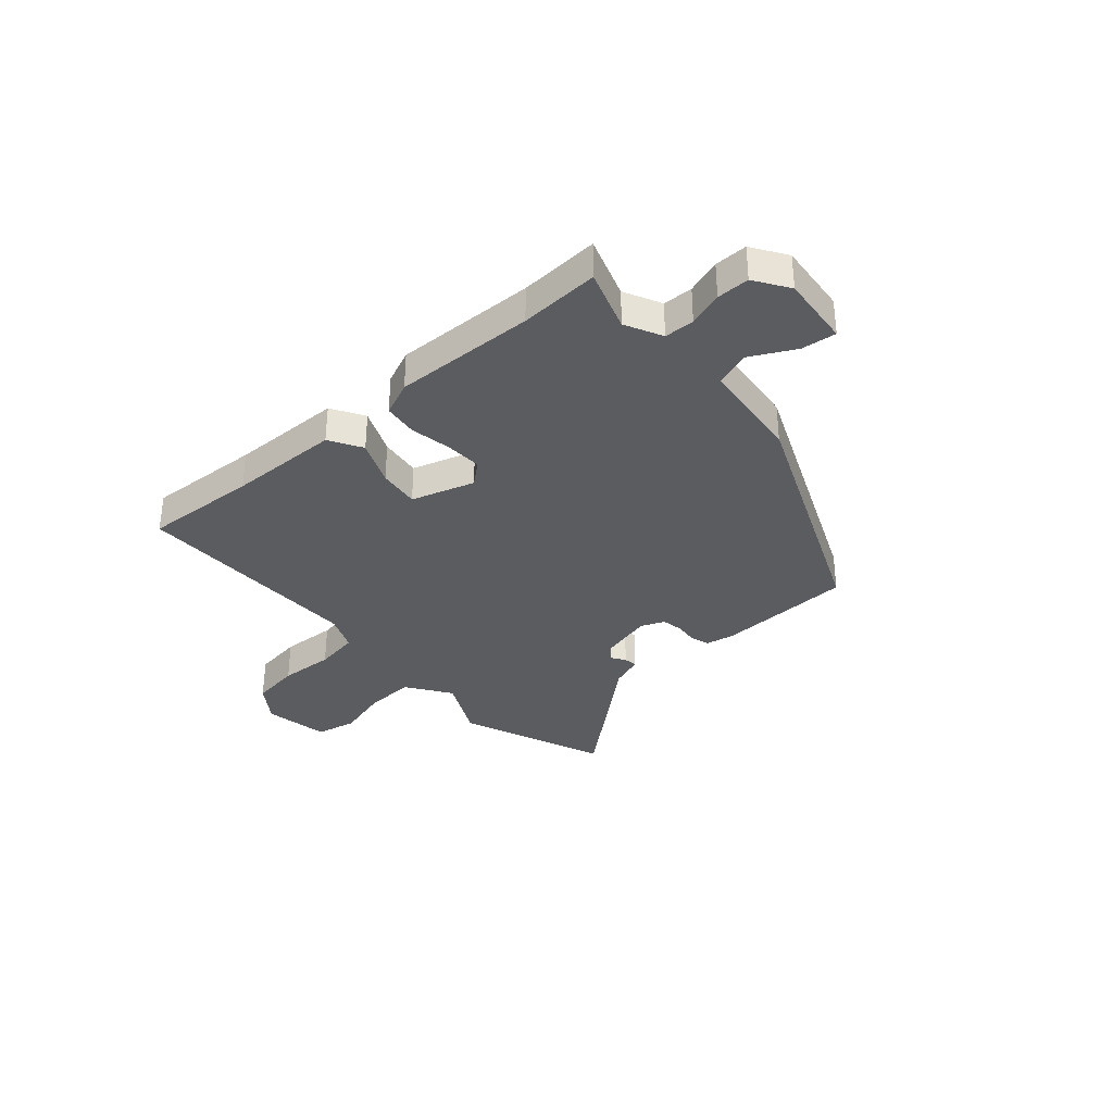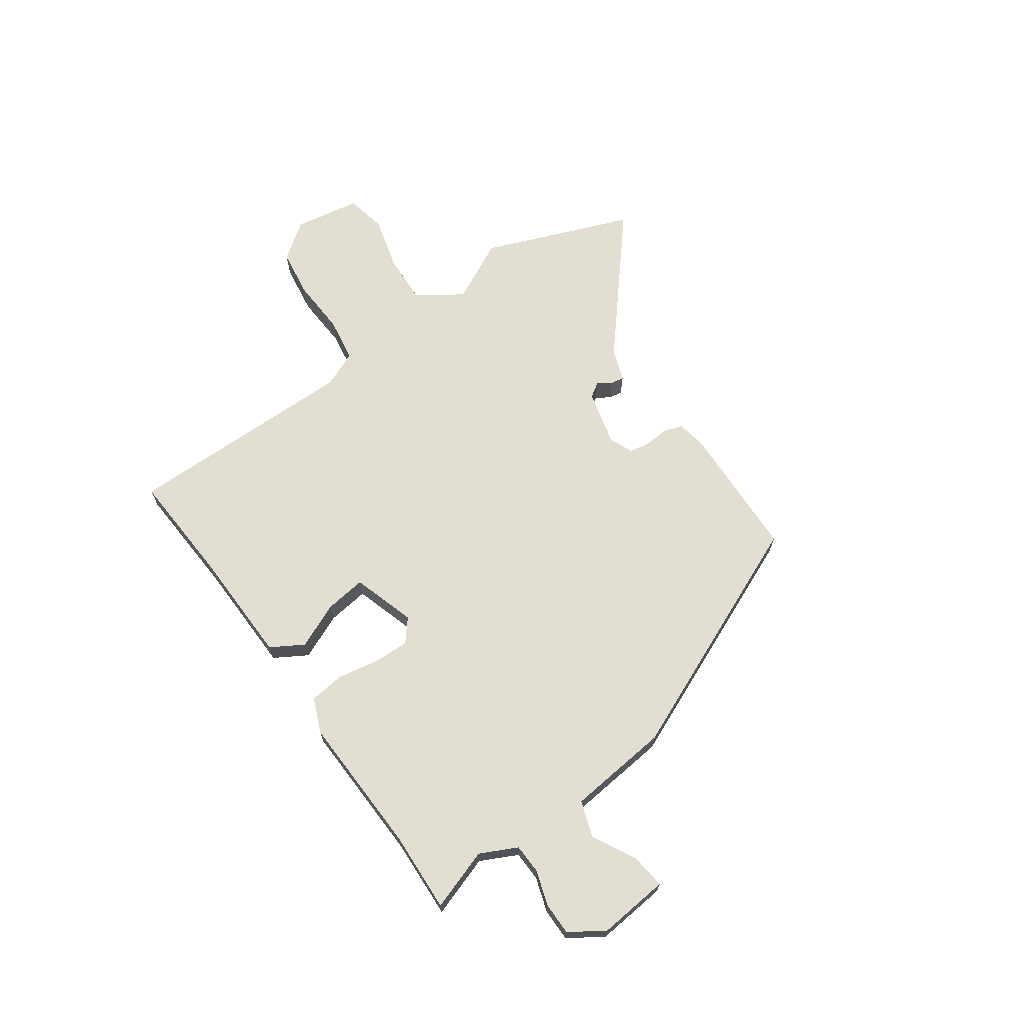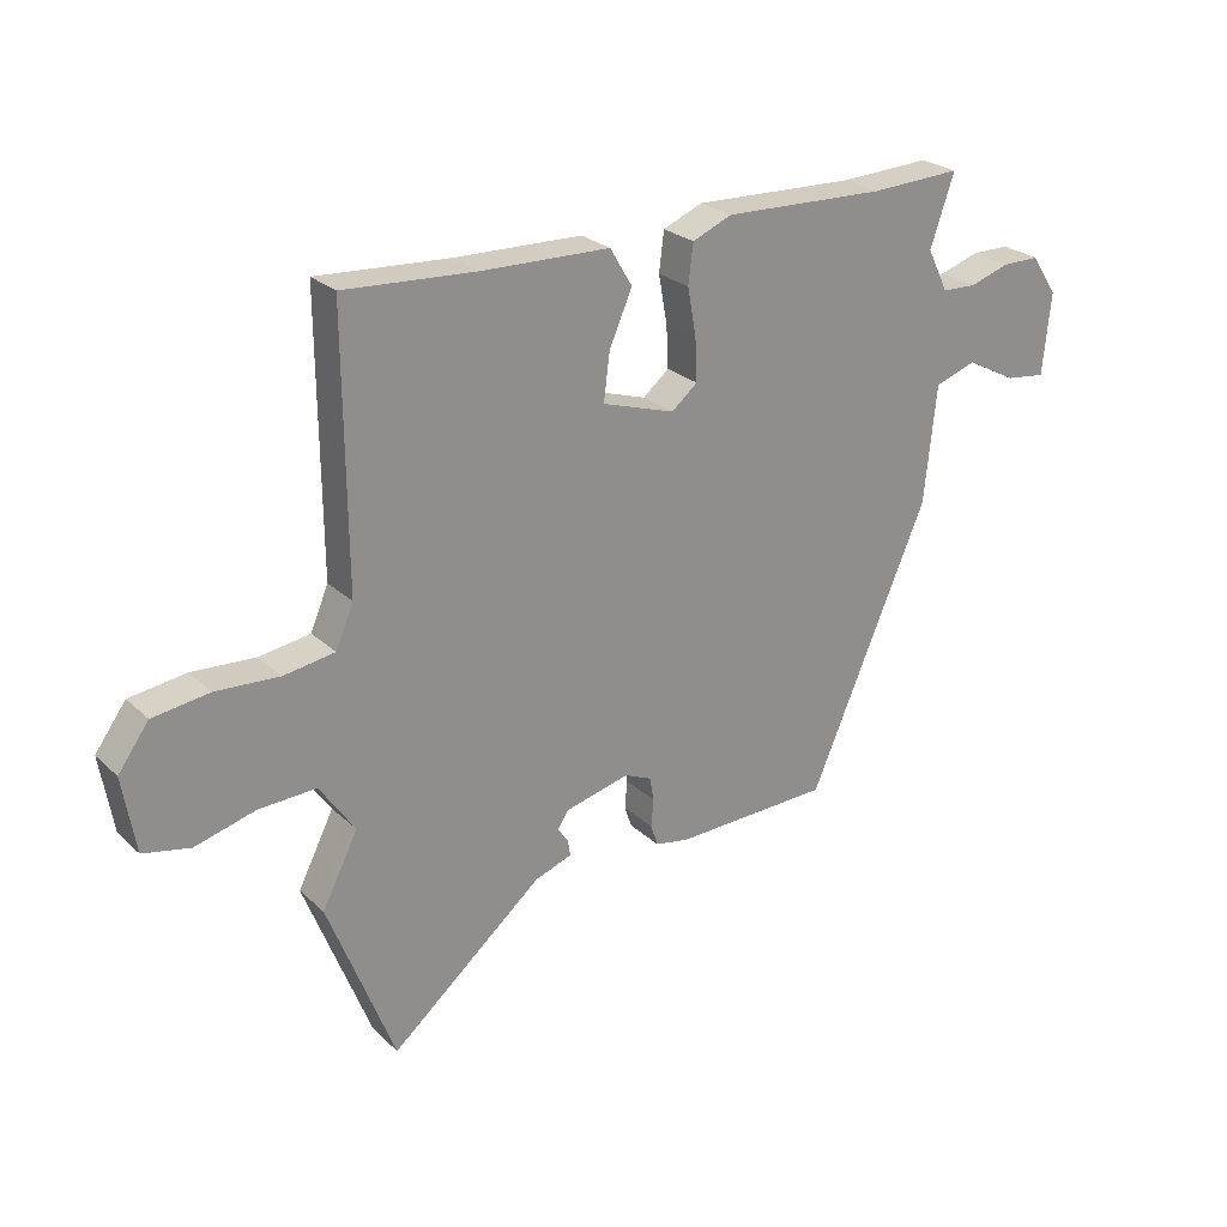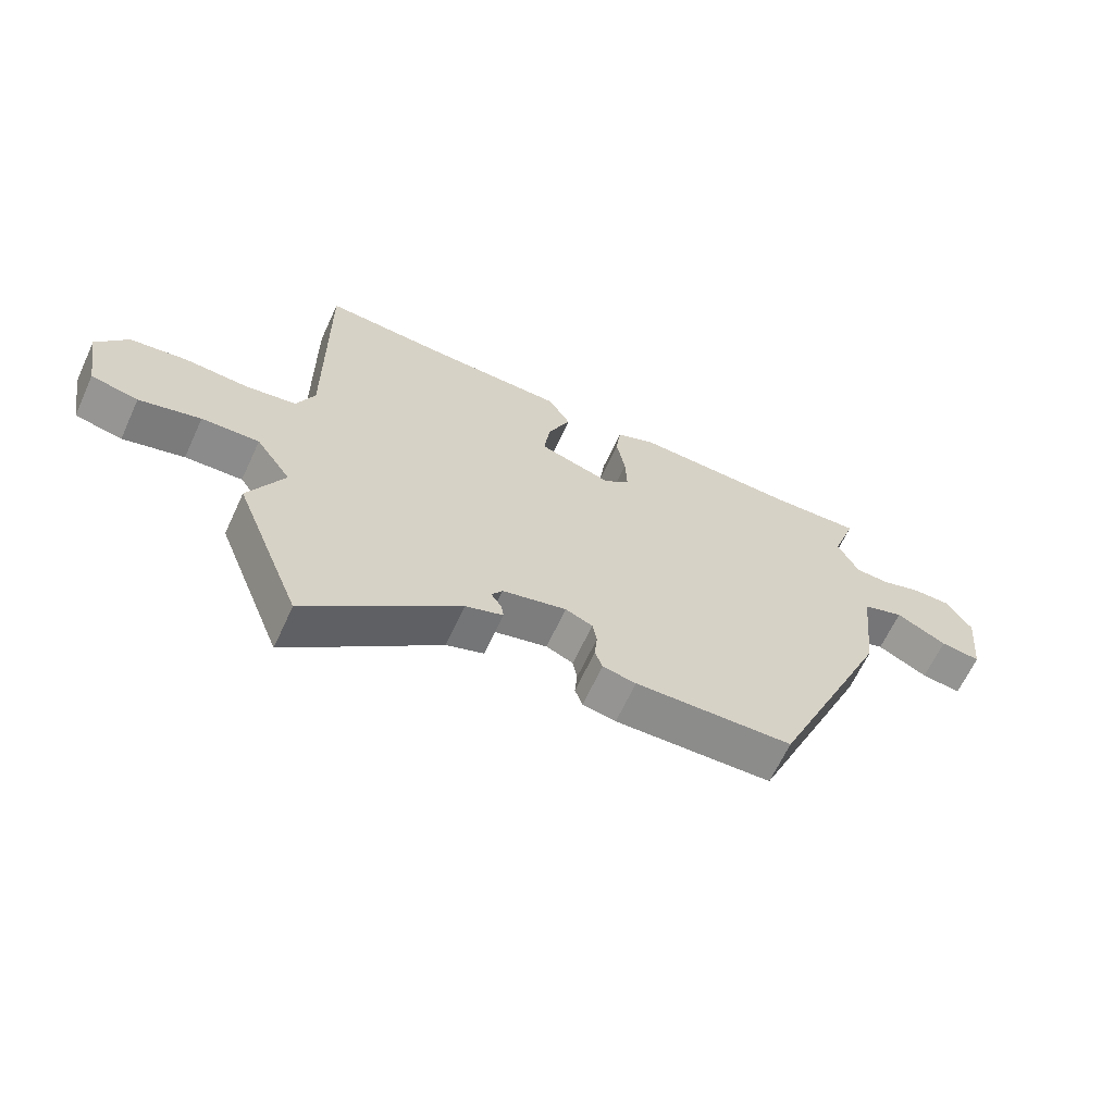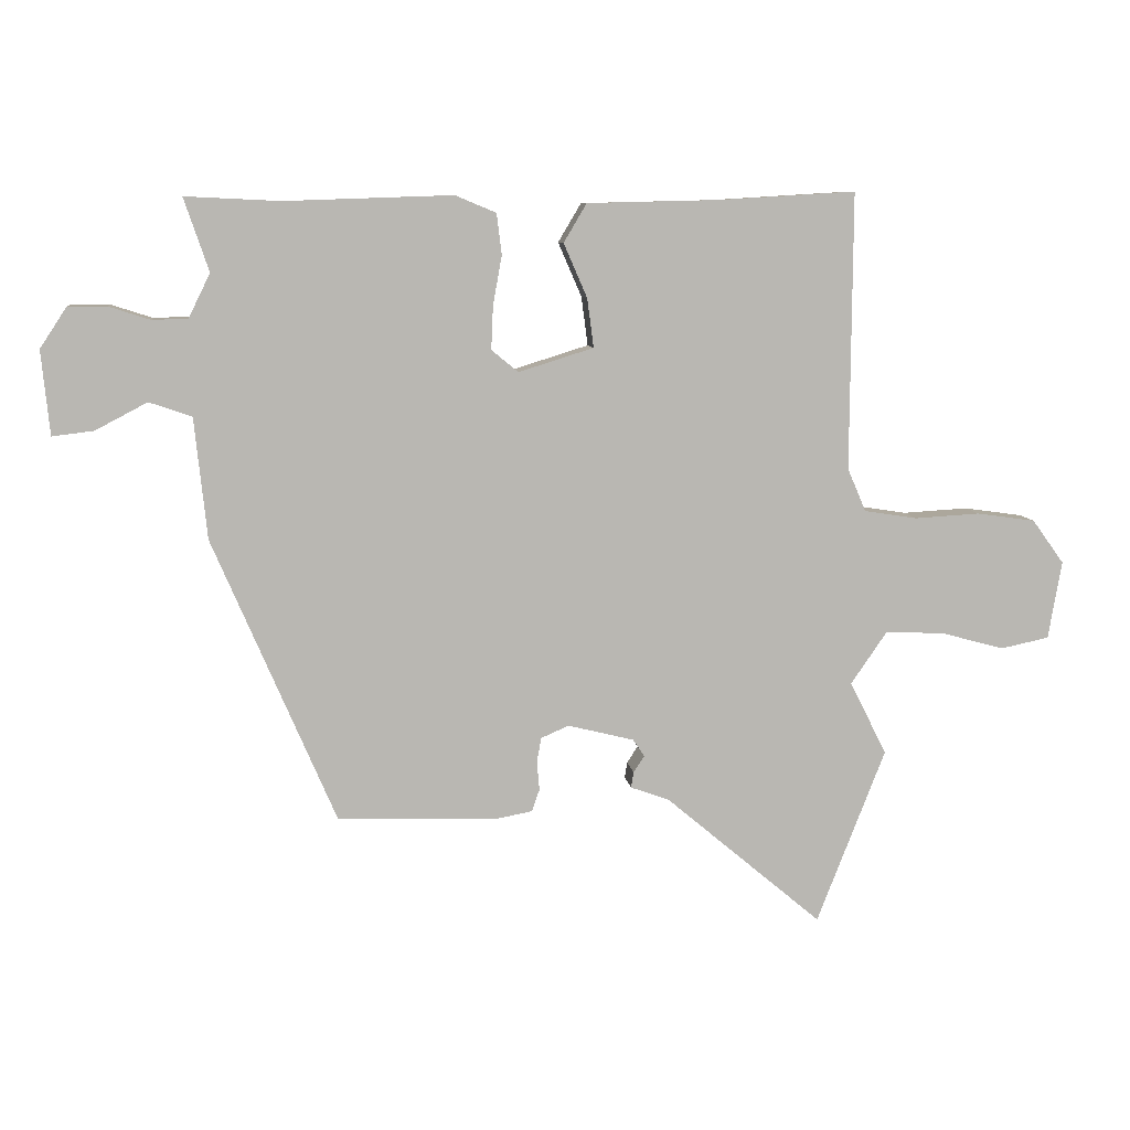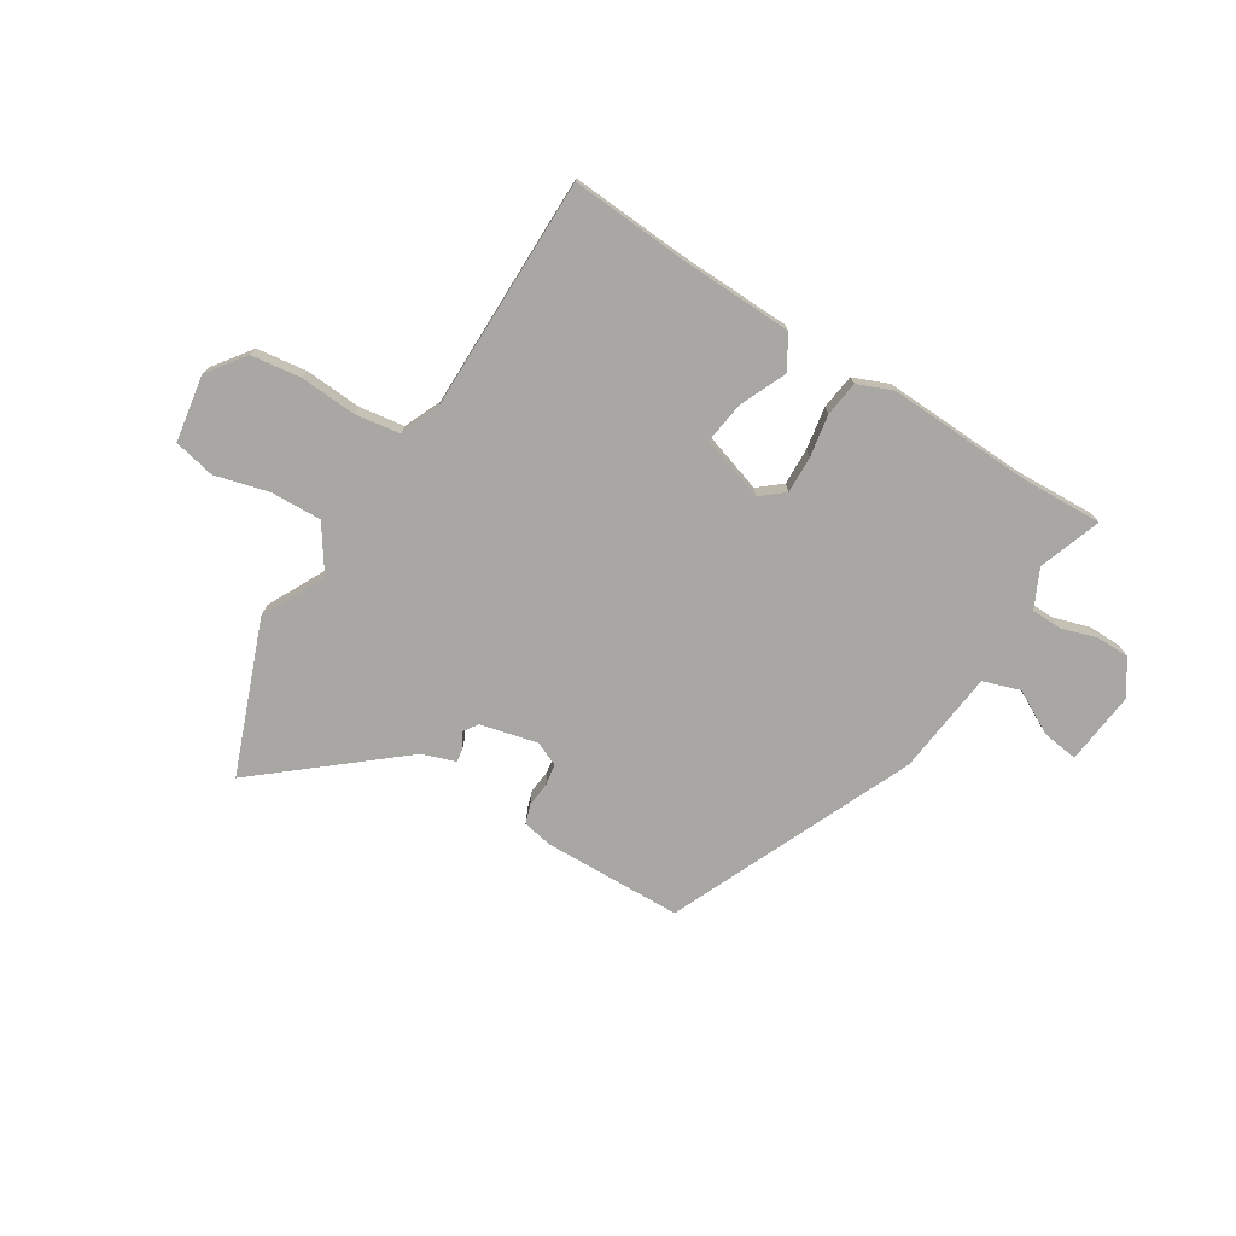
<metadata>
{"format":"obj","ext":"obj","renderer":"f3d","projection":"perspective","resolution":1024,"background":"white","views":[{"elev":-34.3,"azim":41.4,"up":"+Y"},{"elev":68.0,"azim":54.8,"up":"+Y"},{"elev":25.1,"azim":-34.6,"up":"+Z"},{"elev":-64.7,"azim":-24.8,"up":"+Z"},{"elev":8.4,"azim":172.9,"up":"+Z"},{"elev":-74.7,"azim":-32.3,"up":"+Y"}]}
</metadata>
<code>
v -0.478 0.07 0.511
v -0.264 0.07 0.498
v -0.055 0.07 0.493
v -0.019 0.07 0.432
v -0.056 0.07 0.347
v -0.066 0.07 0.27
v 0.052 0.07 0.233
v 0.094 0.07 0.268
v 0.091 0.07 0.336
v 0.077 0.07 0.414
v 0.085 0.07 0.478
v 0.149 0.07 0.505
v 0.413 0.07 0.496
v 0.562 0.07 0.503
v 0.523 0.07 0.388
v 0.557 0.07 0.319
v 0.613 0.07 0.317
v 0.678 0.07 0.338
v 0.739 0.07 0.338
v 0.781 0.07 0.274
v 0.768 0.07 0.141
v 0.703 0.07 0.149
v 0.621 0.07 0.192
v 0.554 0.07 0.169
v 0.534 0.07 -0.022
v 0.341 0.07 -0.47
v 0.086 0.07 -0.478
v 0.032 0.07 -0.468
v 0.02 0.07 -0.433
v 0.024 0.07 -0.388
v 0.017 0.07 -0.349
v -0.027 0.07 -0.33
v -0.131 0.07 -0.356
v -0.149 0.07 -0.383
v -0.132 0.07 -0.409
v -0.128 0.07 -0.434
v -0.189 0.07 -0.456
v -0.436 0.07 -0.664
v -0.544 0.07 -0.388
v -0.486 0.07 -0.273
v -0.543 0.07 -0.19
v -0.636 0.07 -0.194
v -0.735 0.07 -0.221
v -0.811 0.07 -0.205
v -0.832 0.07 -0.082
v -0.782 0.07 -0.013
v -0.69 0.07 0
v -0.587 0.07 -0.006
v -0.504 0.07 0.007
v -0.475 0.07 0.075
v -0.478 0 0.511
v -0.264 0 0.498
v -0.055 0 0.493
v -0.019 0 0.432
v -0.056 0 0.347
v -0.066 0 0.27
v 0.052 0 0.233
v 0.094 0 0.268
v 0.091 0 0.336
v 0.077 0 0.414
v 0.085 0 0.478
v 0.149 0 0.505
v 0.413 0 0.496
v 0.562 0 0.503
v 0.523 0 0.388
v 0.557 0 0.319
v 0.613 0 0.317
v 0.678 0 0.338
v 0.739 0 0.338
v 0.781 0 0.274
v 0.768 0 0.141
v 0.703 0 0.149
v 0.621 0 0.192
v 0.554 0 0.169
v 0.534 0 -0.022
v 0.341 0 -0.47
v 0.086 0 -0.478
v 0.032 0 -0.468
v 0.02 0 -0.433
v 0.024 0 -0.388
v 0.017 0 -0.349
v -0.027 0 -0.33
v -0.131 0 -0.356
v -0.149 0 -0.383
v -0.132 0 -0.409
v -0.128 0 -0.434
v -0.189 0 -0.456
v -0.436 0 -0.664
v -0.544 0 -0.388
v -0.486 0 -0.273
v -0.543 0 -0.19
v -0.636 0 -0.194
v -0.735 0 -0.221
v -0.811 0 -0.205
v -0.832 0 -0.082
v -0.782 0 -0.013
v -0.69 0 0
v -0.587 0 -0.006
v -0.504 0 0.007
v -0.475 0 0.075
f 46 47 48
f 45 46 48
f 44 45 48
f 43 44 48
f 42 43 48
f 41 42 48 49
f 40 41 49 50
f 37 38 39 40
f 37 40 50
f 36 37 50
f 35 36 50
f 34 35 50
f 28 29 30
f 27 28 30
f 26 27 30
f 25 26 30
f 24 25 30
f 24 30 31
f 21 22 23
f 20 21 23
f 19 20 23
f 18 19 23
f 17 18 23
f 16 17 23 24
f 24 31 32
f 16 24 32
f 15 16 32
f 11 12 13
f 10 11 13
f 9 10 13
f 13 14 15
f 9 13 15
f 8 9 15
f 2 3 4 5
f 2 5 6
f 1 2 6
f 50 1 6
f 34 50 6
f 33 34 6
f 15 32 33
f 8 15 33
f 7 8 33
f 6 7 33
f 98 97 96
f 98 96 95
f 98 95 94
f 98 94 93
f 98 93 92
f 99 98 92 91
f 100 99 91 90
f 90 89 88 87
f 100 90 87
f 100 87 86
f 100 86 85
f 100 85 84
f 80 79 78
f 80 78 77
f 80 77 76
f 80 76 75
f 80 75 74
f 81 80 74
f 73 72 71
f 73 71 70
f 73 70 69
f 73 69 68
f 73 68 67
f 74 73 67 66
f 82 81 74
f 82 74 66
f 82 66 65
f 63 62 61
f 63 61 60
f 63 60 59
f 65 64 63
f 65 63 59
f 65 59 58
f 55 54 53 52
f 56 55 52
f 56 52 51
f 56 51 100
f 56 100 84
f 56 84 83
f 83 82 65
f 83 65 58
f 83 58 57
f 83 57 56
f 1 51 52 2
f 2 52 53 3
f 3 53 54 4
f 4 54 55 5
f 5 55 56 6
f 6 56 57 7
f 7 57 58 8
f 8 58 59 9
f 9 59 60 10
f 10 60 61 11
f 11 61 62 12
f 12 62 63 13
f 13 63 64 14
f 14 64 65 15
f 15 65 66 16
f 16 66 67 17
f 17 67 68 18
f 18 68 69 19
f 19 69 70 20
f 20 70 71 21
f 21 71 72 22
f 22 72 73 23
f 23 73 74 24
f 24 74 75 25
f 25 75 76 26
f 26 76 77 27
f 27 77 78 28
f 28 78 79 29
f 29 79 80 30
f 30 80 81 31
f 31 81 82 32
f 32 82 83 33
f 33 83 84 34
f 34 84 85 35
f 35 85 86 36
f 36 86 87 37
f 37 87 88 38
f 38 88 89 39
f 39 89 90 40
f 40 90 91 41
f 41 91 92 42
f 42 92 93 43
f 43 93 94 44
f 44 94 95 45
f 45 95 96 46
f 46 96 97 47
f 47 97 98 48
f 48 98 99 49
f 49 99 100 50
f 50 100 51 1

</code>
